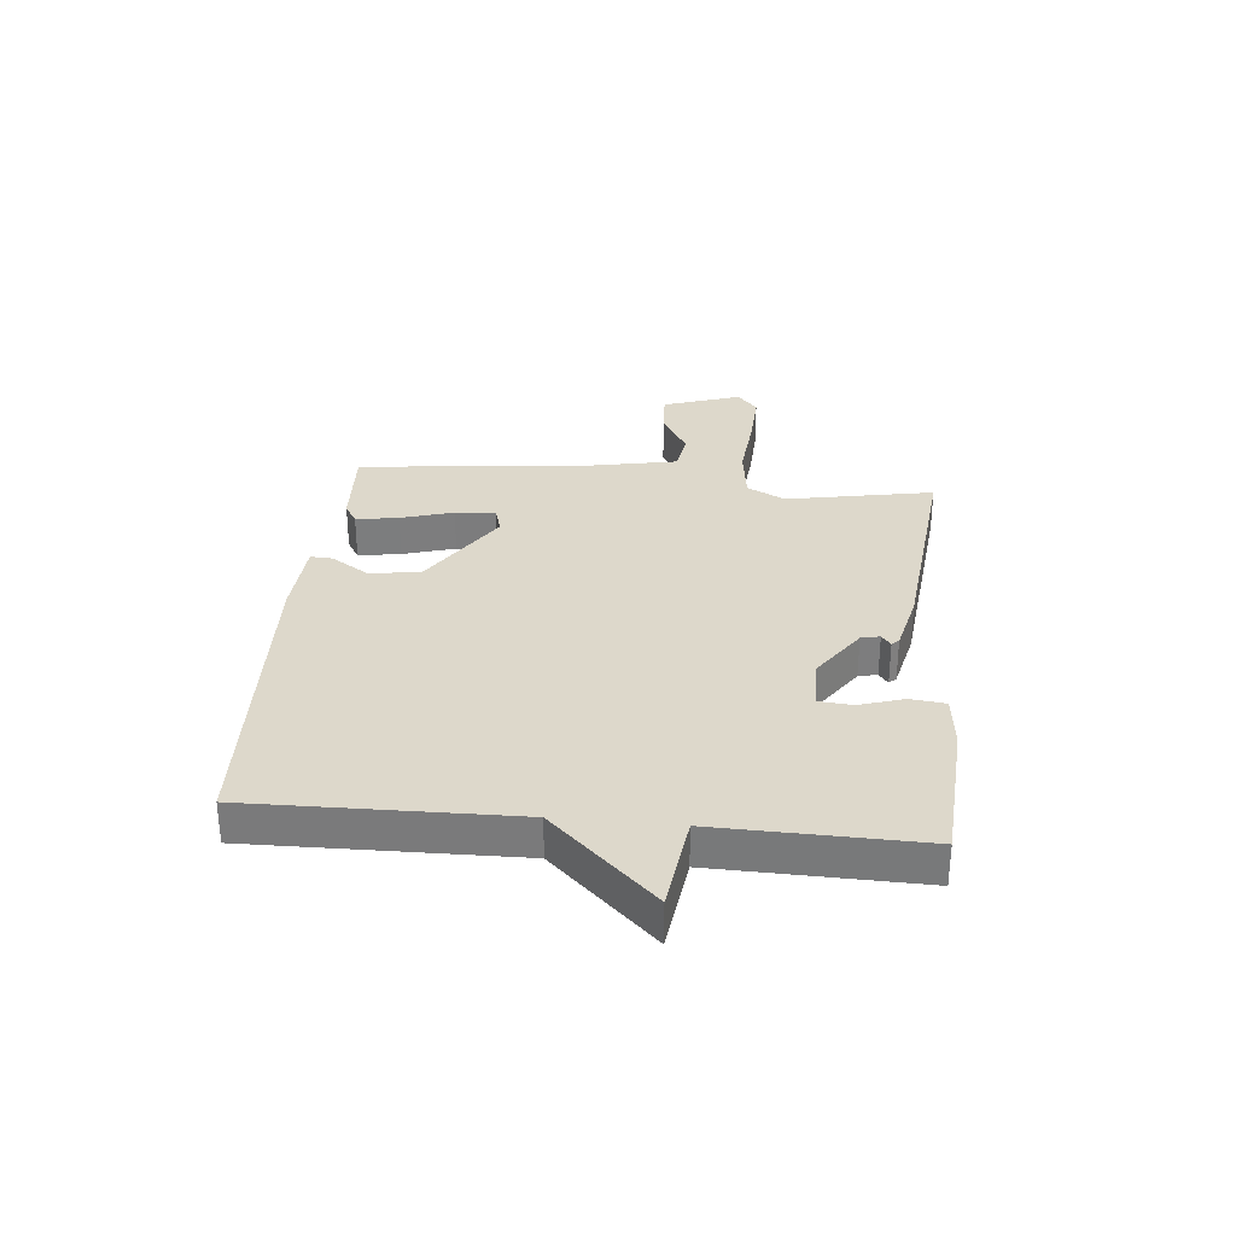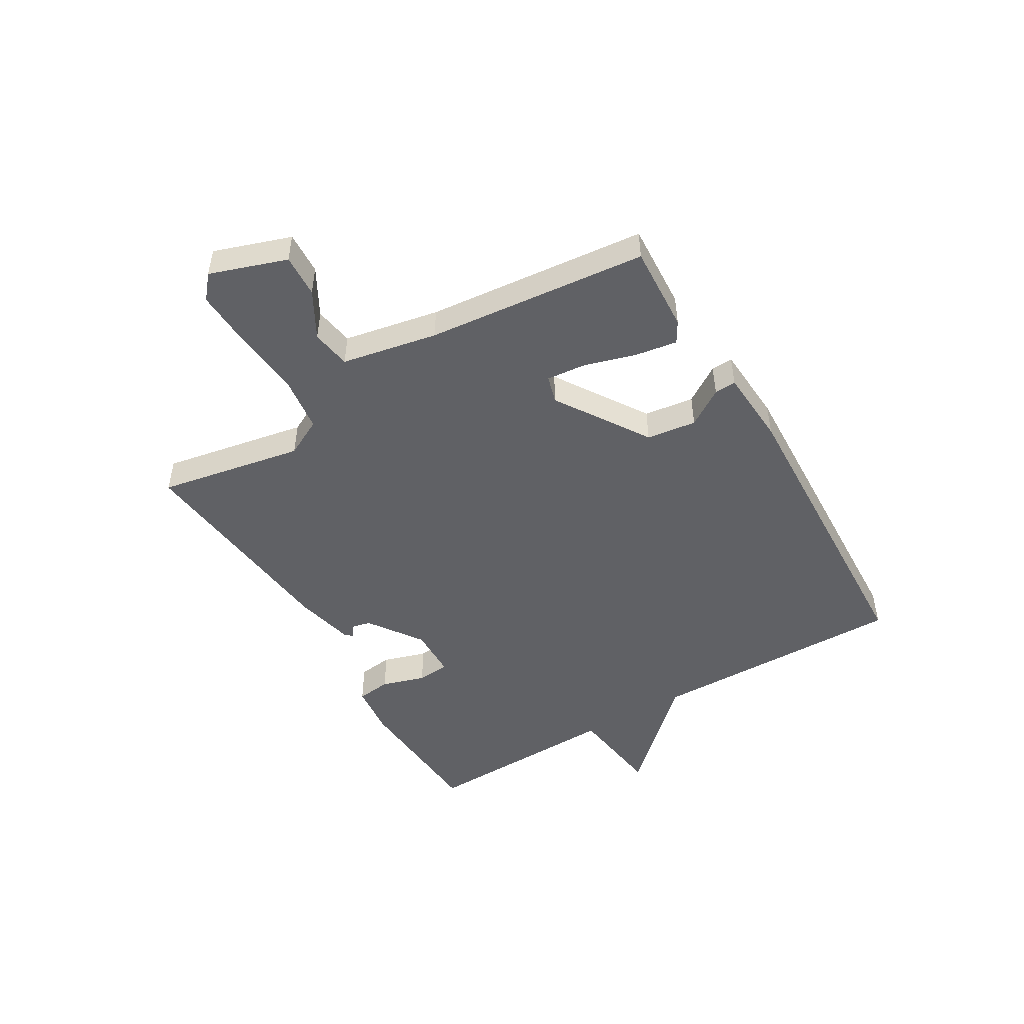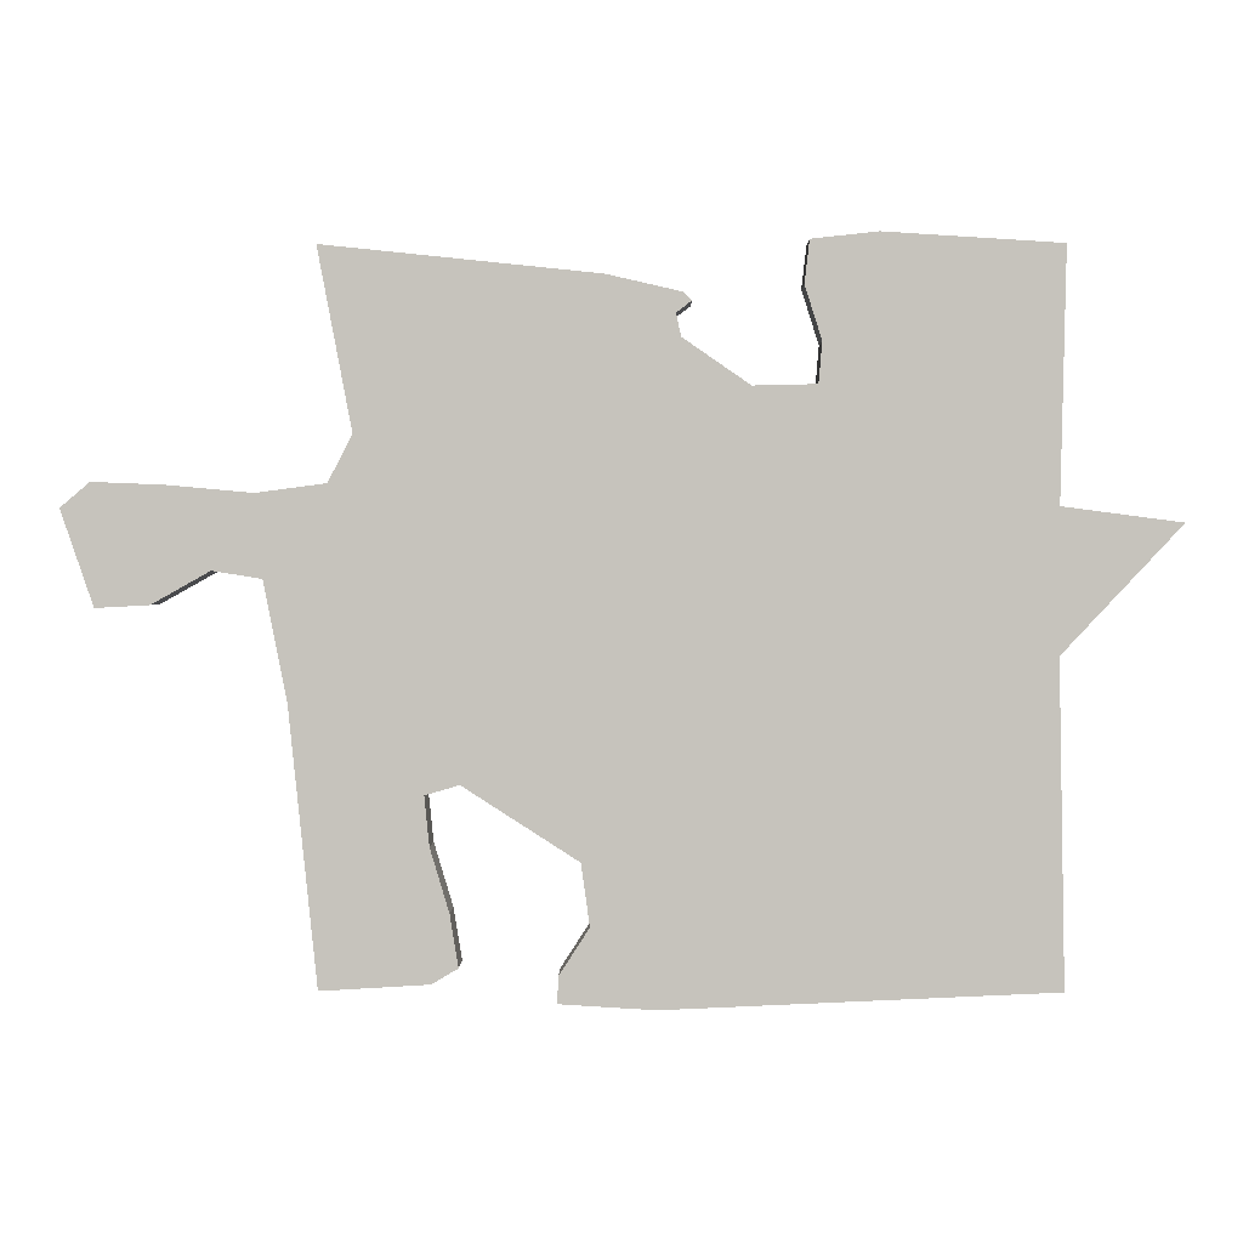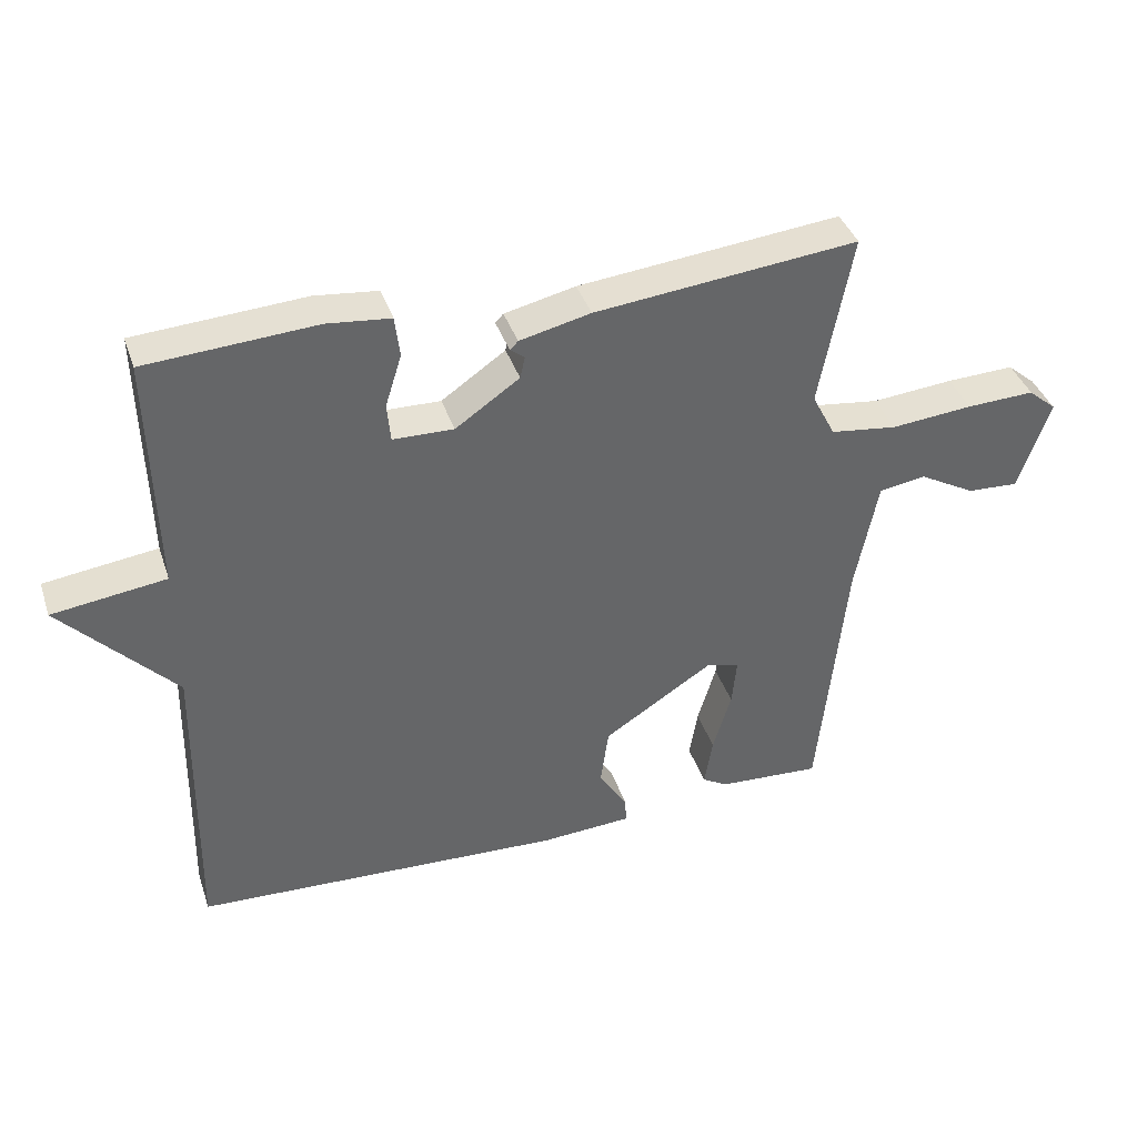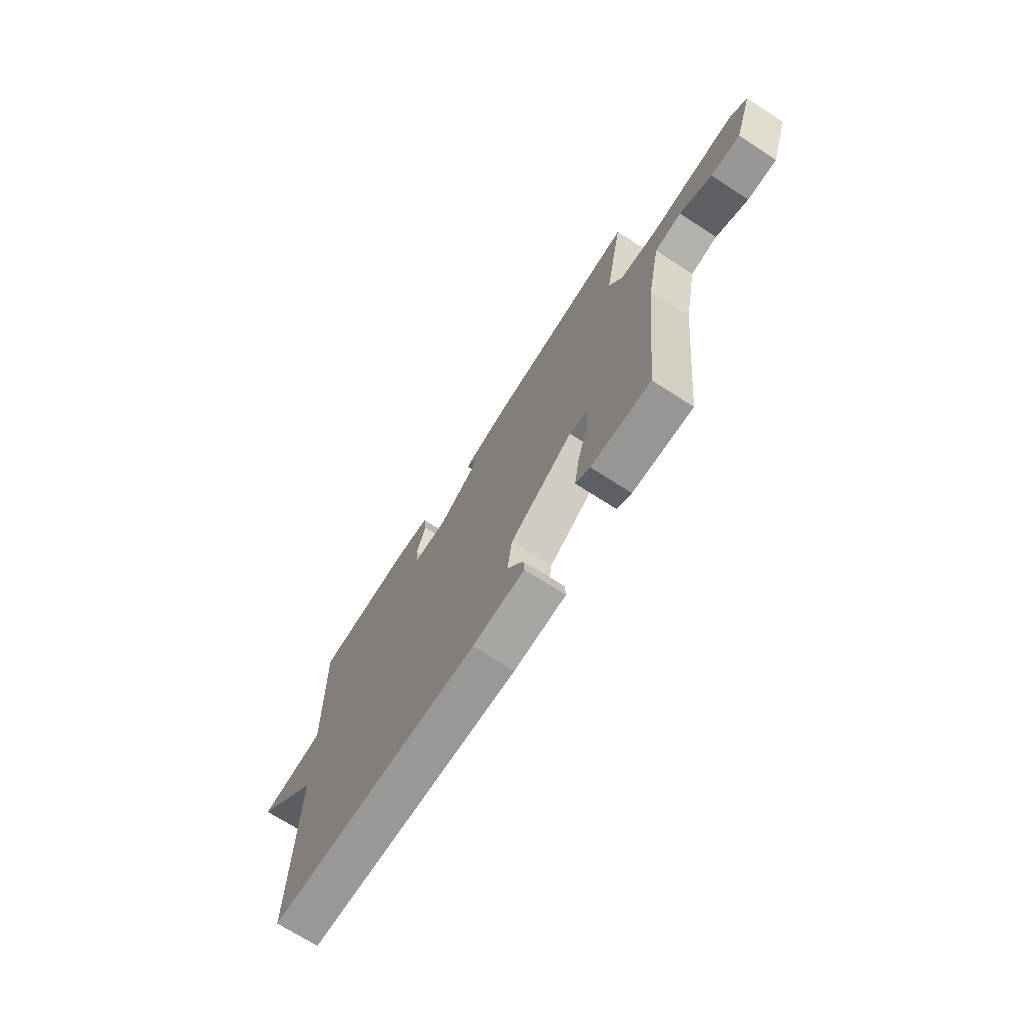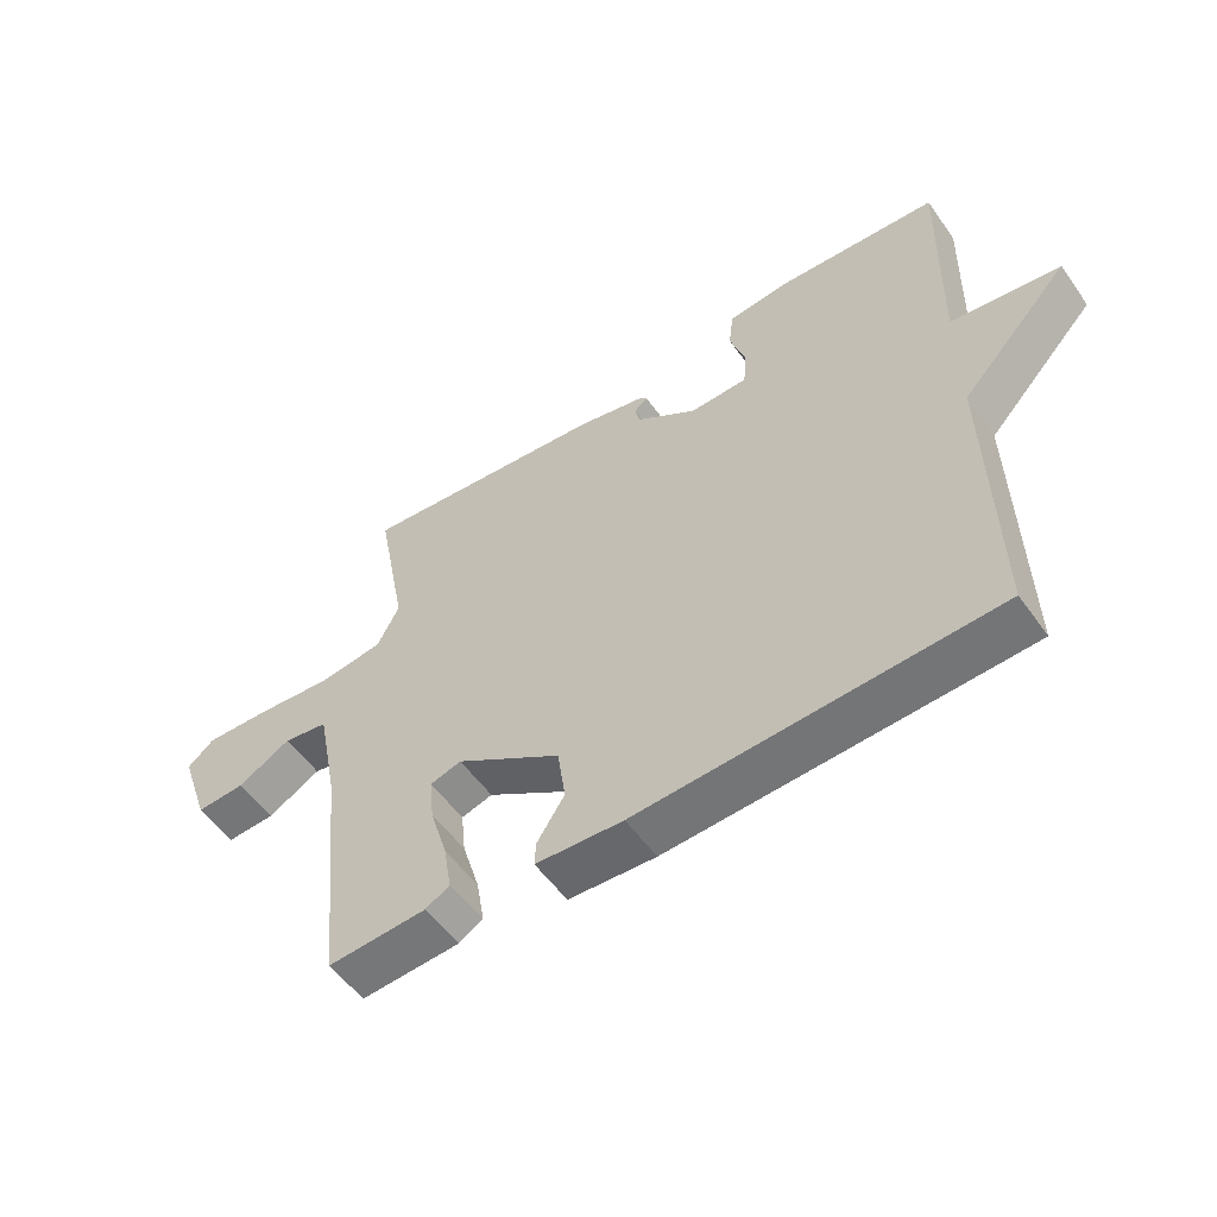
<metadata>
{"format":"obj","ext":"obj","renderer":"f3d","projection":"perspective","resolution":1024,"background":"white","views":[{"elev":31.3,"azim":-84.5,"up":"+Y"},{"elev":-48.8,"azim":120.8,"up":"+Y"},{"elev":1.1,"azim":-179.4,"up":"+Z"},{"elev":39.1,"azim":-17.8,"up":"+Z"},{"elev":-71.0,"azim":57.2,"up":"+Z"},{"elev":-54.8,"azim":-145.1,"up":"+Z"}]}
</metadata>
<code>
v -0.5 0.07 -0.5
v -0.492 0.07 -0.05
v -0.659 0.07 0.128
v -0.492 0.07 0.15
v -0.5 0.07 0.5
v -0.251 0.07 0.516
v -0.158 0.07 0.506
v -0.151 0.07 0.446
v -0.175 0.07 0.37
v -0.17 0.07 0.313
v -0.081 0.07 0.311
v 0.013 0.07 0.376
v 0.02 0.07 0.408
v -0.001 0.07 0.424
v 0.011 0.07 0.436
v 0.115 0.07 0.46
v 0.5 0.07 0.5
v 0.452 0.07 0.247
v 0.486 0.07 0.181
v 0.584 0.07 0.168
v 0.704 0.07 0.179
v 0.804 0.07 0.183
v 0.845 0.07 0.148
v 0.799 0.07 0.014
v 0.724 0.07 0.018
v 0.642 0.07 0.064
v 0.573 0.07 0.053
v 0.54 0.07 -0.114
v 0.5 0.07 -0.5
v 0.348 0.07 -0.491
v 0.311 0.07 -0.469
v 0.323 0.07 -0.396
v 0.35 0.07 -0.306
v 0.357 0.07 -0.237
v 0.309 0.07 -0.223
v 0.147 0.07 -0.327
v 0.135 0.07 -0.414
v 0.177 0.07 -0.479
v 0.179 0.07 -0.517
v 0.045 0.07 -0.525
v -0.5 0 -0.5
v -0.492 0 -0.05
v -0.659 0 0.128
v -0.492 0 0.15
v -0.5 0 0.5
v -0.251 0 0.516
v -0.158 0 0.506
v -0.151 0 0.446
v -0.175 0 0.37
v -0.17 0 0.313
v -0.081 0 0.311
v 0.013 0 0.376
v 0.02 0 0.408
v -0.001 0 0.424
v 0.011 0 0.436
v 0.115 0 0.46
v 0.5 0 0.5
v 0.452 0 0.247
v 0.486 0 0.181
v 0.584 0 0.168
v 0.704 0 0.179
v 0.804 0 0.183
v 0.845 0 0.148
v 0.799 0 0.014
v 0.724 0 0.018
v 0.642 0 0.064
v 0.573 0 0.053
v 0.54 0 -0.114
v 0.5 0 -0.5
v 0.348 0 -0.491
v 0.311 0 -0.469
v 0.323 0 -0.396
v 0.35 0 -0.306
v 0.357 0 -0.237
v 0.309 0 -0.223
v 0.147 0 -0.327
v 0.135 0 -0.414
v 0.177 0 -0.479
v 0.179 0 -0.517
v 0.045 0 -0.525
f 40 1 2
f 39 40 2
f 38 39 2
f 37 38 2
f 2 3 4
f 37 2 4
f 36 37 4
f 35 36 4 5
f 34 35 5
f 31 32 33
f 30 31 33
f 29 30 33
f 28 29 33
f 27 28 33 34
f 24 25 26
f 23 24 26
f 22 23 26
f 21 22 26
f 20 21 26
f 19 20 26 27
f 16 17 18
f 15 16 18
f 14 15 18
f 13 14 18
f 12 13 18 19
f 19 27 34
f 12 19 34
f 11 12 34
f 7 8 9
f 6 7 9
f 5 6 9
f 5 9 10
f 34 5 10
f 10 11 34
f 42 41 80
f 42 80 79
f 42 79 78
f 42 78 77
f 44 43 42
f 44 42 77
f 44 77 76
f 45 44 76 75
f 45 75 74
f 73 72 71
f 73 71 70
f 73 70 69
f 73 69 68
f 74 73 68 67
f 66 65 64
f 66 64 63
f 66 63 62
f 66 62 61
f 66 61 60
f 67 66 60 59
f 58 57 56
f 58 56 55
f 58 55 54
f 58 54 53
f 59 58 53 52
f 74 67 59
f 74 59 52
f 74 52 51
f 49 48 47
f 49 47 46
f 49 46 45
f 50 49 45
f 50 45 74
f 74 51 50
f 1 41 42 2
f 2 42 43 3
f 3 43 44 4
f 4 44 45 5
f 5 45 46 6
f 6 46 47 7
f 7 47 48 8
f 8 48 49 9
f 9 49 50 10
f 10 50 51 11
f 11 51 52 12
f 12 52 53 13
f 13 53 54 14
f 14 54 55 15
f 15 55 56 16
f 16 56 57 17
f 17 57 58 18
f 18 58 59 19
f 19 59 60 20
f 20 60 61 21
f 21 61 62 22
f 22 62 63 23
f 23 63 64 24
f 24 64 65 25
f 25 65 66 26
f 26 66 67 27
f 27 67 68 28
f 28 68 69 29
f 29 69 70 30
f 30 70 71 31
f 31 71 72 32
f 32 72 73 33
f 33 73 74 34
f 34 74 75 35
f 35 75 76 36
f 36 76 77 37
f 37 77 78 38
f 38 78 79 39
f 39 79 80 40
f 40 80 41 1

</code>
